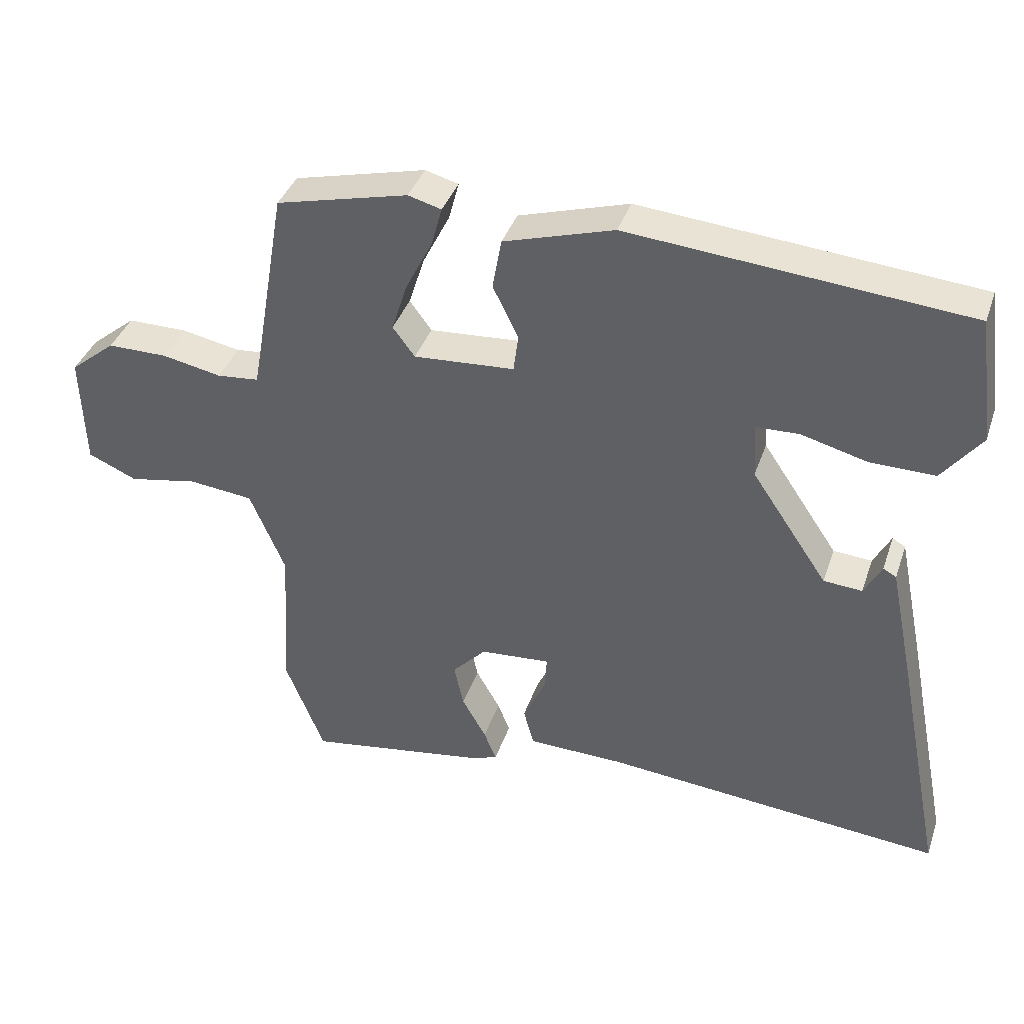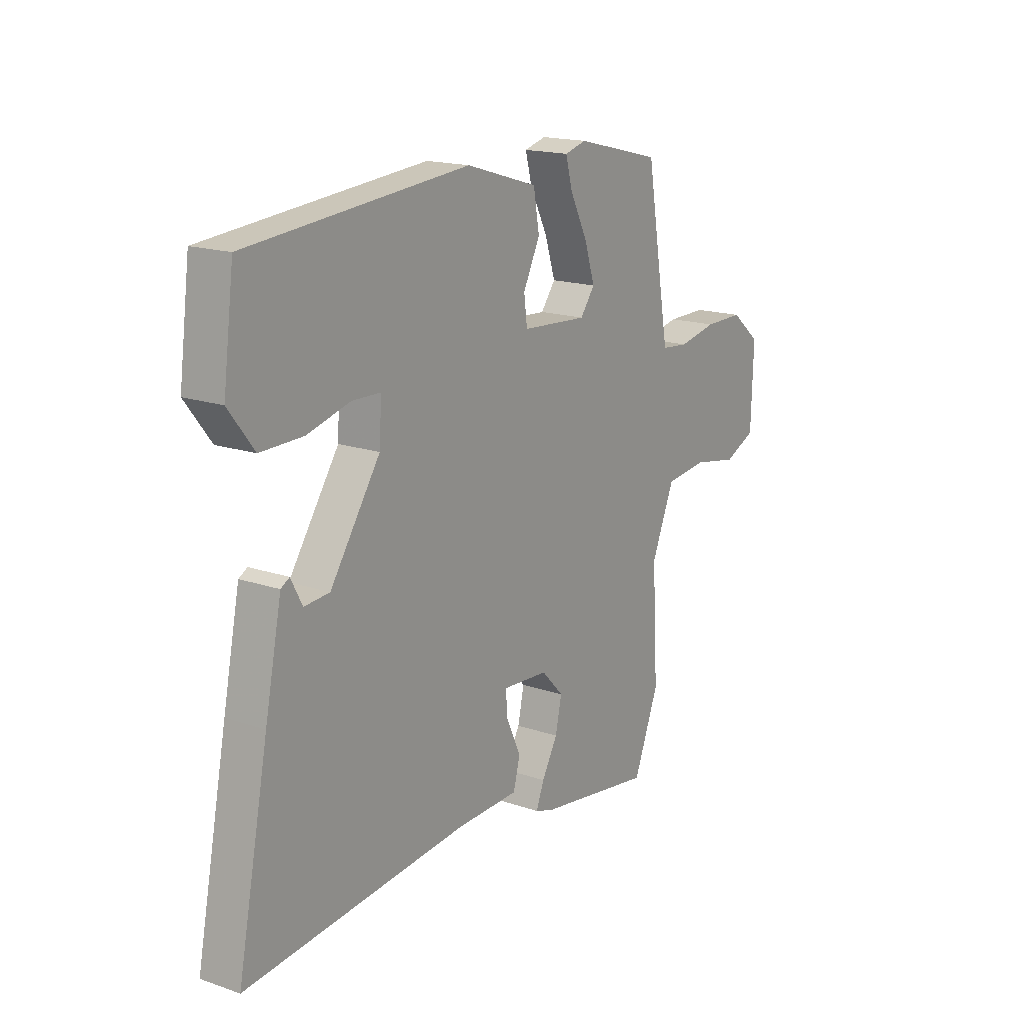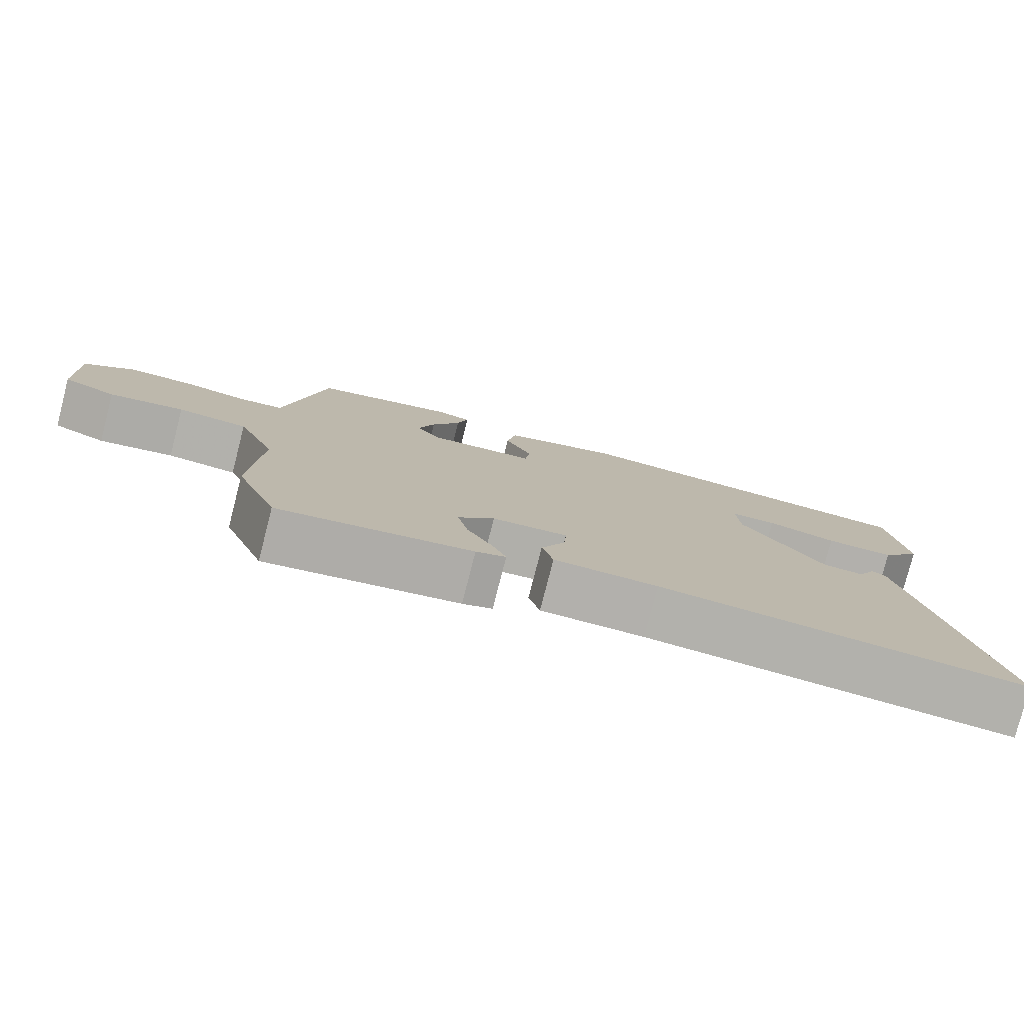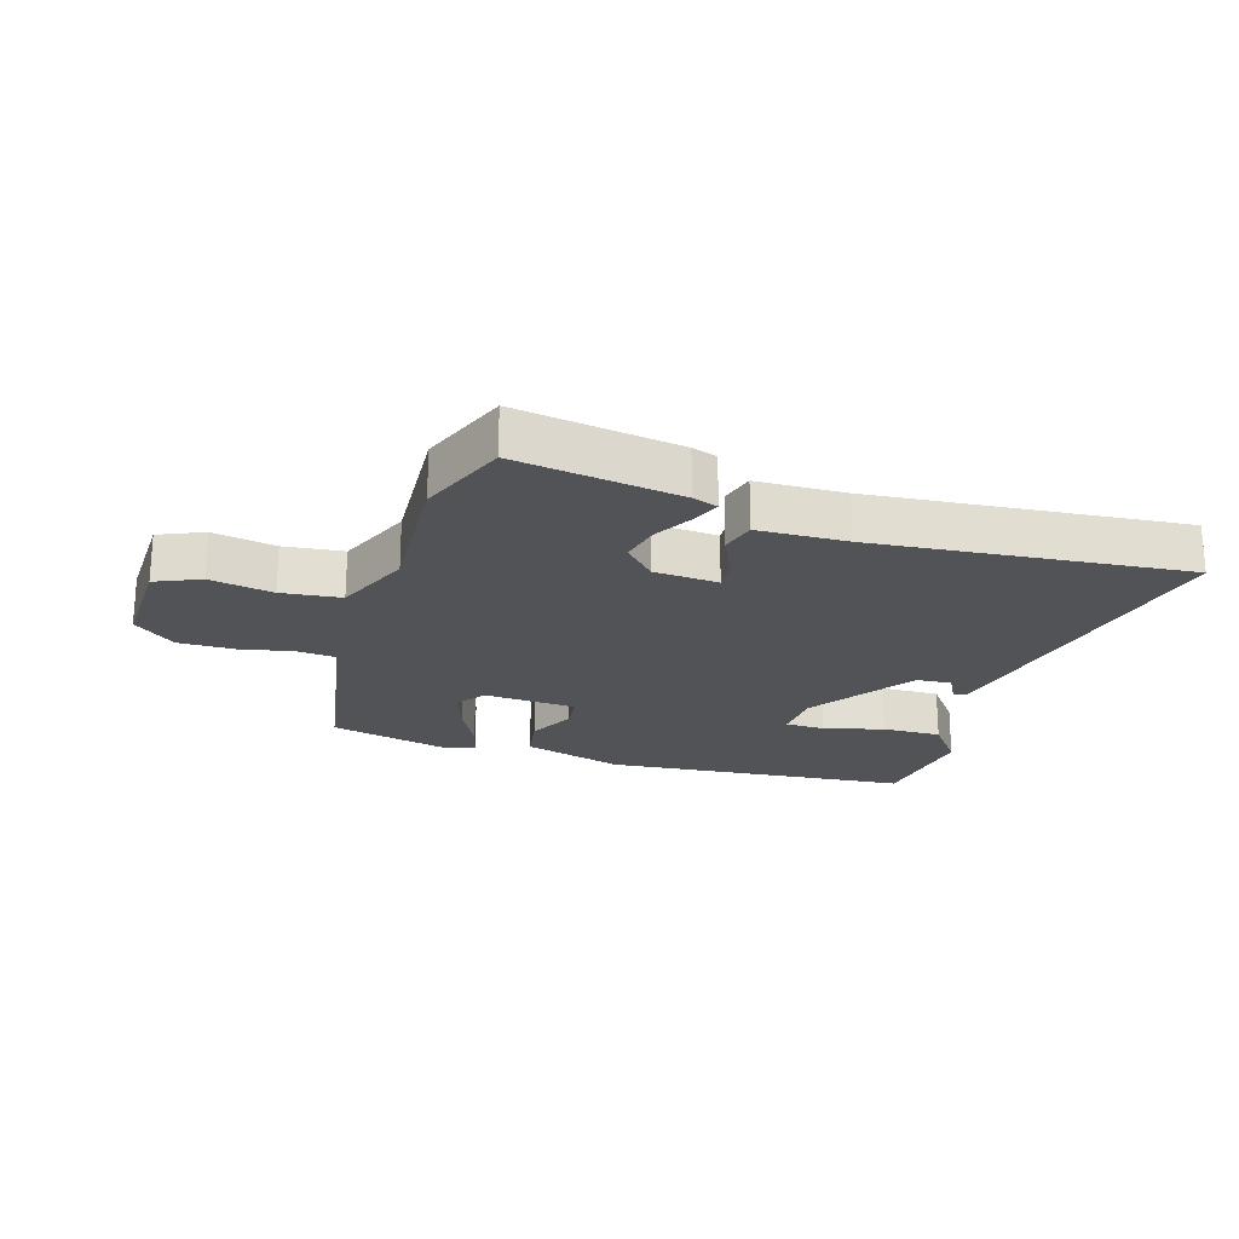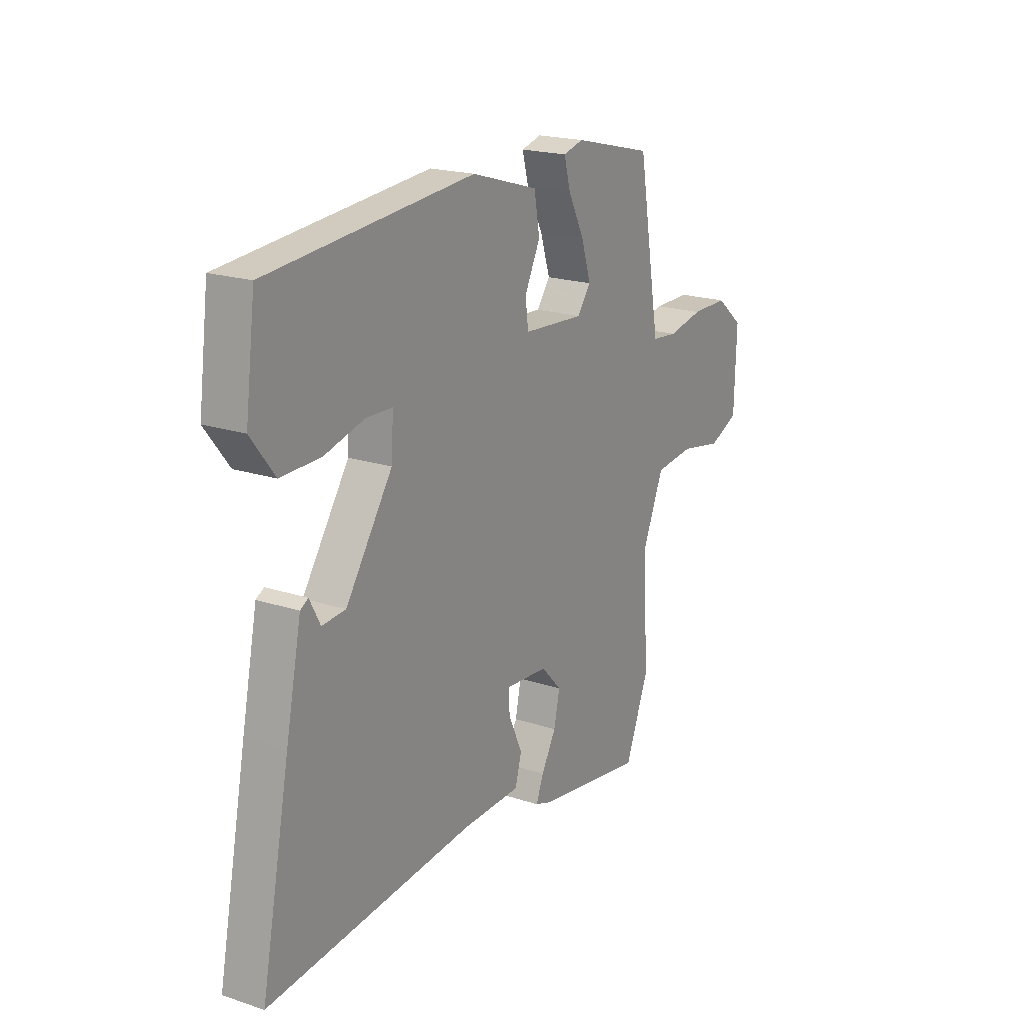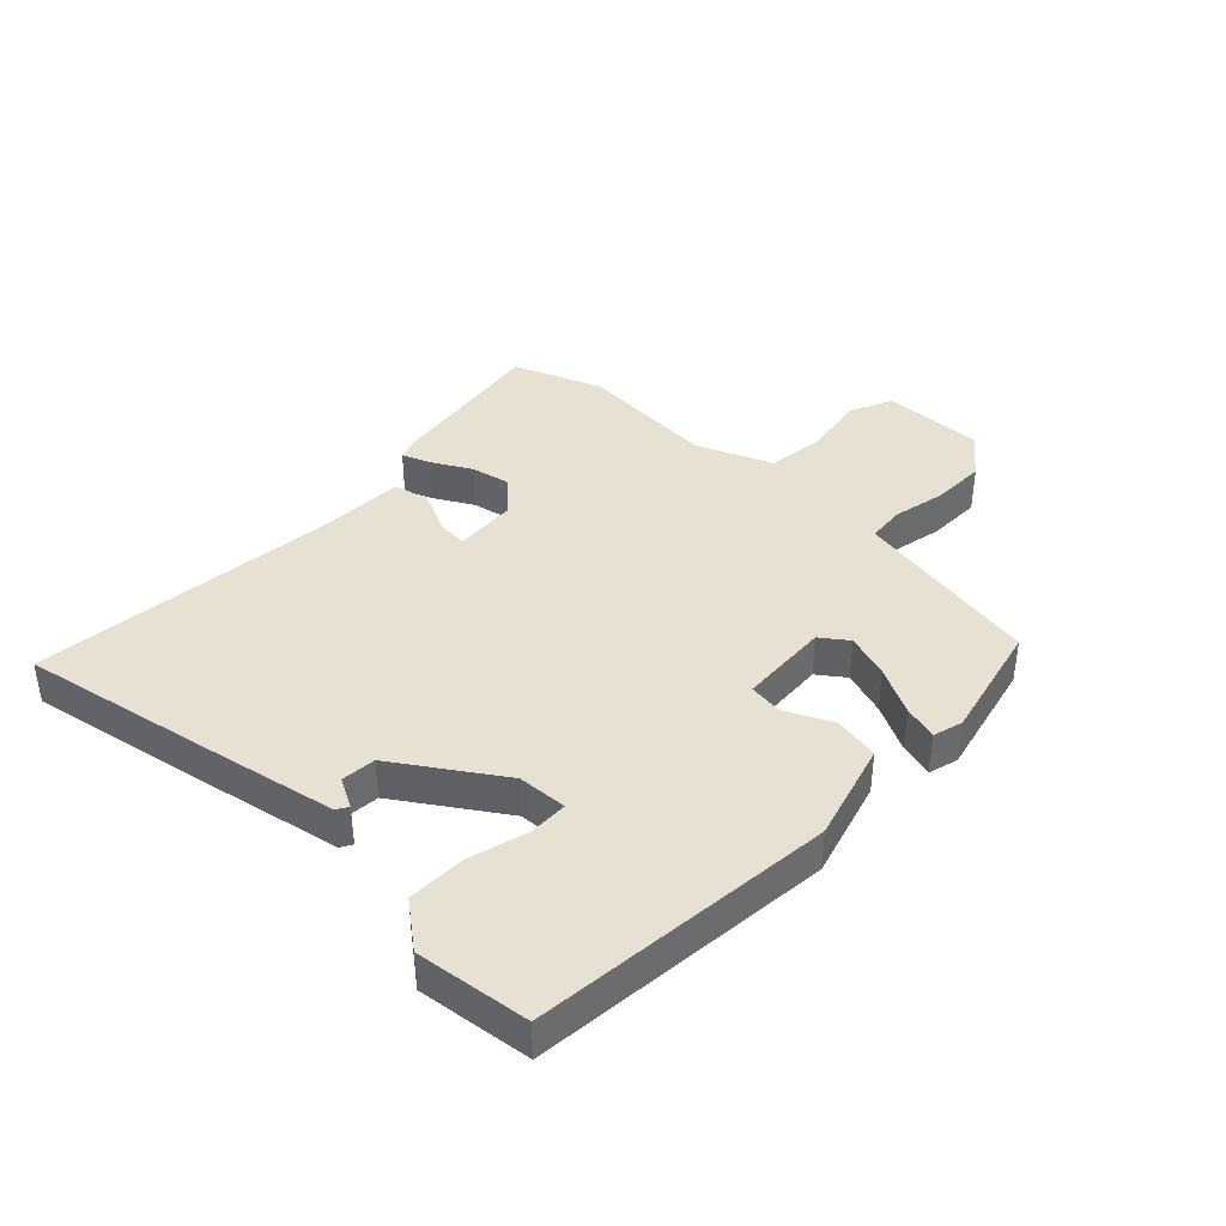
<metadata>
{"format":"obj","ext":"obj","renderer":"f3d","projection":"perspective","resolution":1024,"background":"white","views":[{"elev":38.6,"azim":-162.0,"up":"+Z"},{"elev":17.3,"azim":-55.9,"up":"+Z"},{"elev":-78.7,"azim":165.6,"up":"+Z"},{"elev":-22.1,"azim":163.0,"up":"+Y"},{"elev":19.9,"azim":-58.8,"up":"+Z"},{"elev":39.5,"azim":-45.6,"up":"+Y"}]}
</metadata>
<code>
v 0.529 0.07 -0.427
v 0.473 0.07 -0.569
v 0.213 0.07 -0.528
v 0.173 0.07 -0.514
v 0.191 0.07 -0.469
v 0.226 0.07 -0.407
v 0.24 0.07 -0.343
v 0.191 0.07 -0.291
v 0.089 0.07 -0.283
v 0.092 0.07 -0.332
v 0.125 0.07 -0.403
v 0.11 0.07 -0.459
v -0.03 0.07 -0.462
v -0.524 0.07 -0.506
v -0.455 0.07 -0.16
v -0.418 0.07 0.019
v -0.399 0.07 0.03
v -0.374 0.07 -0.018
v -0.318 0.07 -0.014
v -0.207 0.07 0.15
v -0.202 0.07 0.23
v -0.265 0.07 0.232
v -0.36 0.07 0.207
v -0.454 0.07 0.206
v -0.51 0.07 0.279
v -0.486 0.07 0.461
v 0.001 0.07 0.503
v 0.16 0.07 0.455
v 0.173 0.07 0.381
v 0.136 0.07 0.306
v 0.143 0.07 0.251
v 0.289 0.07 0.241
v 0.321 0.07 0.284
v 0.298 0.07 0.356
v 0.259 0.07 0.433
v 0.244 0.07 0.489
v 0.292 0.07 0.502
v 0.483 0.07 0.455
v 0.525 0.07 0.213
v 0.537 0.07 0.147
v 0.598 0.07 0.141
v 0.683 0.07 0.158
v 0.771 0.07 0.158
v 0.837 0.07 0.104
v 0.832 0.07 -0.059
v 0.761 0.07 -0.09
v 0.661 0.07 -0.071
v 0.567 0.07 -0.081
v 0.516 0.07 -0.202
v 0.529 0 -0.427
v 0.473 0 -0.569
v 0.213 0 -0.528
v 0.173 0 -0.514
v 0.191 0 -0.469
v 0.226 0 -0.407
v 0.24 0 -0.343
v 0.191 0 -0.291
v 0.089 0 -0.283
v 0.092 0 -0.332
v 0.125 0 -0.403
v 0.11 0 -0.459
v -0.03 0 -0.462
v -0.524 0 -0.506
v -0.455 0 -0.16
v -0.418 0 0.019
v -0.399 0 0.03
v -0.374 0 -0.018
v -0.318 0 -0.014
v -0.207 0 0.15
v -0.202 0 0.23
v -0.265 0 0.232
v -0.36 0 0.207
v -0.454 0 0.206
v -0.51 0 0.279
v -0.486 0 0.461
v 0.001 0 0.503
v 0.16 0 0.455
v 0.173 0 0.381
v 0.136 0 0.306
v 0.143 0 0.251
v 0.289 0 0.241
v 0.321 0 0.284
v 0.298 0 0.356
v 0.259 0 0.433
v 0.244 0 0.489
v 0.292 0 0.502
v 0.483 0 0.455
v 0.525 0 0.213
v 0.537 0 0.147
v 0.598 0 0.141
v 0.683 0 0.158
v 0.771 0 0.158
v 0.837 0 0.104
v 0.832 0 -0.059
v 0.761 0 -0.09
v 0.661 0 -0.071
v 0.567 0 -0.081
v 0.516 0 -0.202
f 45 46 47
f 44 45 47
f 43 44 47
f 42 43 47
f 41 42 47
f 40 41 47 48
f 39 40 48 49
f 37 38 39
f 36 37 39
f 35 36 39
f 34 35 39
f 33 34 39 49
f 28 29 30
f 27 28 30
f 26 27 30
f 25 26 30
f 24 25 30
f 22 23 24
f 22 24 30
f 21 22 30 31
f 16 17 18
f 15 16 18
f 14 15 18
f 13 14 18 19
f 13 19 20
f 12 13 20
f 11 12 20
f 10 11 20
f 4 5 6
f 3 4 6
f 2 3 6
f 1 2 6
f 49 1 6
f 49 6 7
f 49 7 8
f 33 49 8
f 32 33 8
f 31 32 8 9
f 21 31 9
f 9 10 20 21
f 96 95 94
f 96 94 93
f 96 93 92
f 96 92 91
f 96 91 90
f 97 96 90 89
f 98 97 89 88
f 88 87 86
f 88 86 85
f 88 85 84
f 88 84 83
f 98 88 83 82
f 79 78 77
f 79 77 76
f 79 76 75
f 79 75 74
f 79 74 73
f 73 72 71
f 79 73 71
f 80 79 71 70
f 67 66 65
f 67 65 64
f 67 64 63
f 68 67 63 62
f 69 68 62
f 69 62 61
f 69 61 60
f 69 60 59
f 55 54 53
f 55 53 52
f 55 52 51
f 55 51 50
f 55 50 98
f 56 55 98
f 57 56 98
f 57 98 82
f 57 82 81
f 58 57 81 80
f 58 80 70
f 70 69 59 58
f 1 50 51 2
f 2 51 52 3
f 3 52 53 4
f 4 53 54 5
f 5 54 55 6
f 6 55 56 7
f 7 56 57 8
f 8 57 58 9
f 9 58 59 10
f 10 59 60 11
f 11 60 61 12
f 12 61 62 13
f 13 62 63 14
f 14 63 64 15
f 15 64 65 16
f 16 65 66 17
f 17 66 67 18
f 18 67 68 19
f 19 68 69 20
f 20 69 70 21
f 21 70 71 22
f 22 71 72 23
f 23 72 73 24
f 24 73 74 25
f 25 74 75 26
f 26 75 76 27
f 27 76 77 28
f 28 77 78 29
f 29 78 79 30
f 30 79 80 31
f 31 80 81 32
f 32 81 82 33
f 33 82 83 34
f 34 83 84 35
f 35 84 85 36
f 36 85 86 37
f 37 86 87 38
f 38 87 88 39
f 39 88 89 40
f 40 89 90 41
f 41 90 91 42
f 42 91 92 43
f 43 92 93 44
f 44 93 94 45
f 45 94 95 46
f 46 95 96 47
f 47 96 97 48
f 48 97 98 49
f 49 98 50 1

</code>
